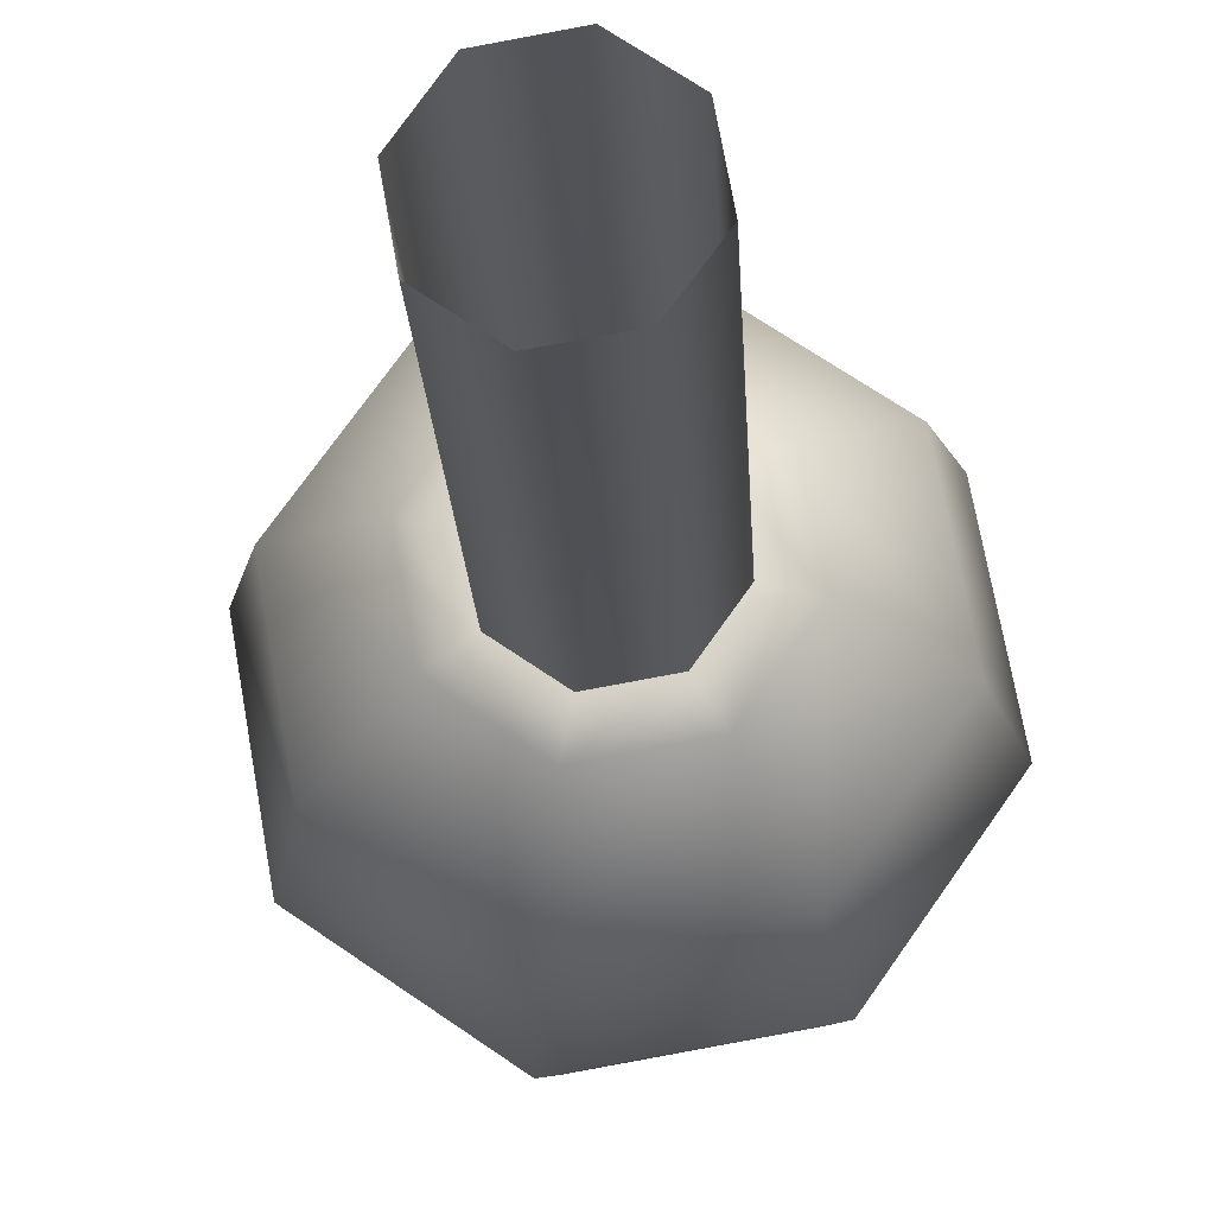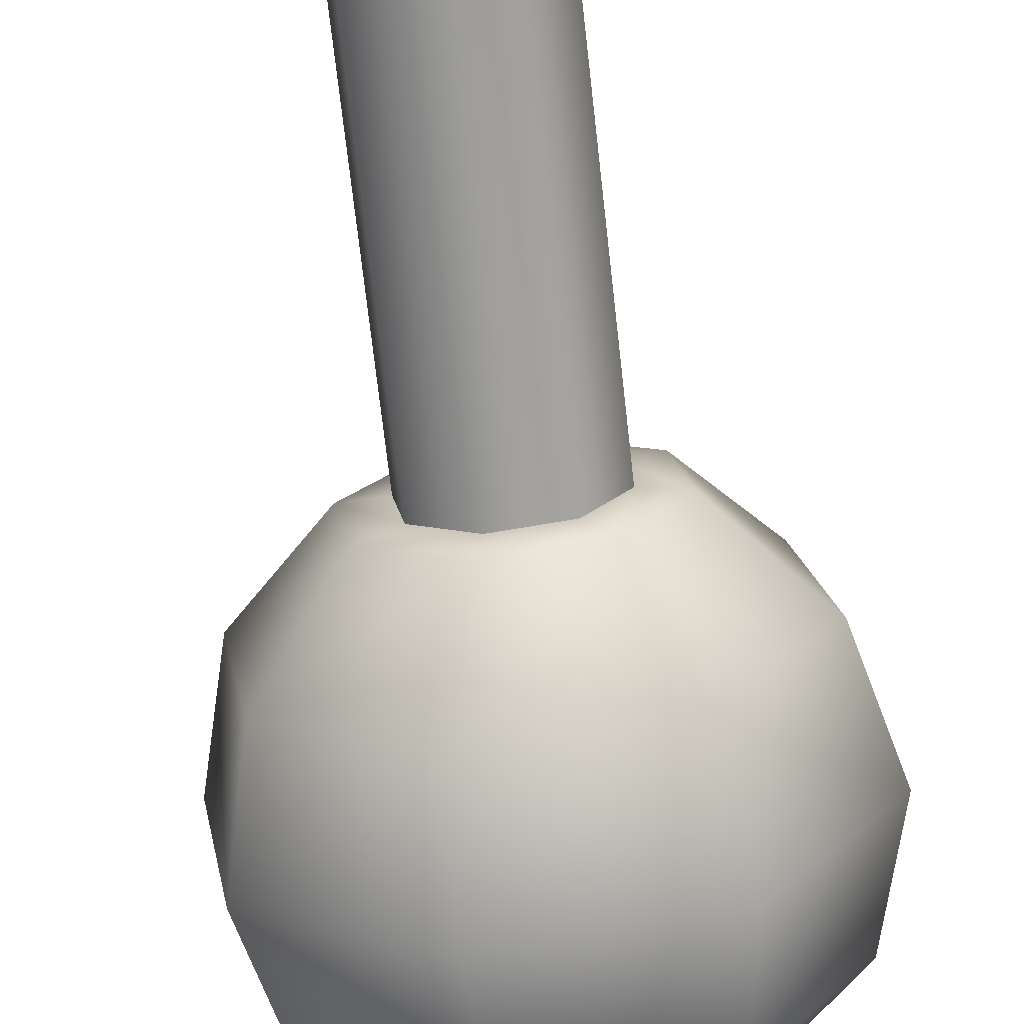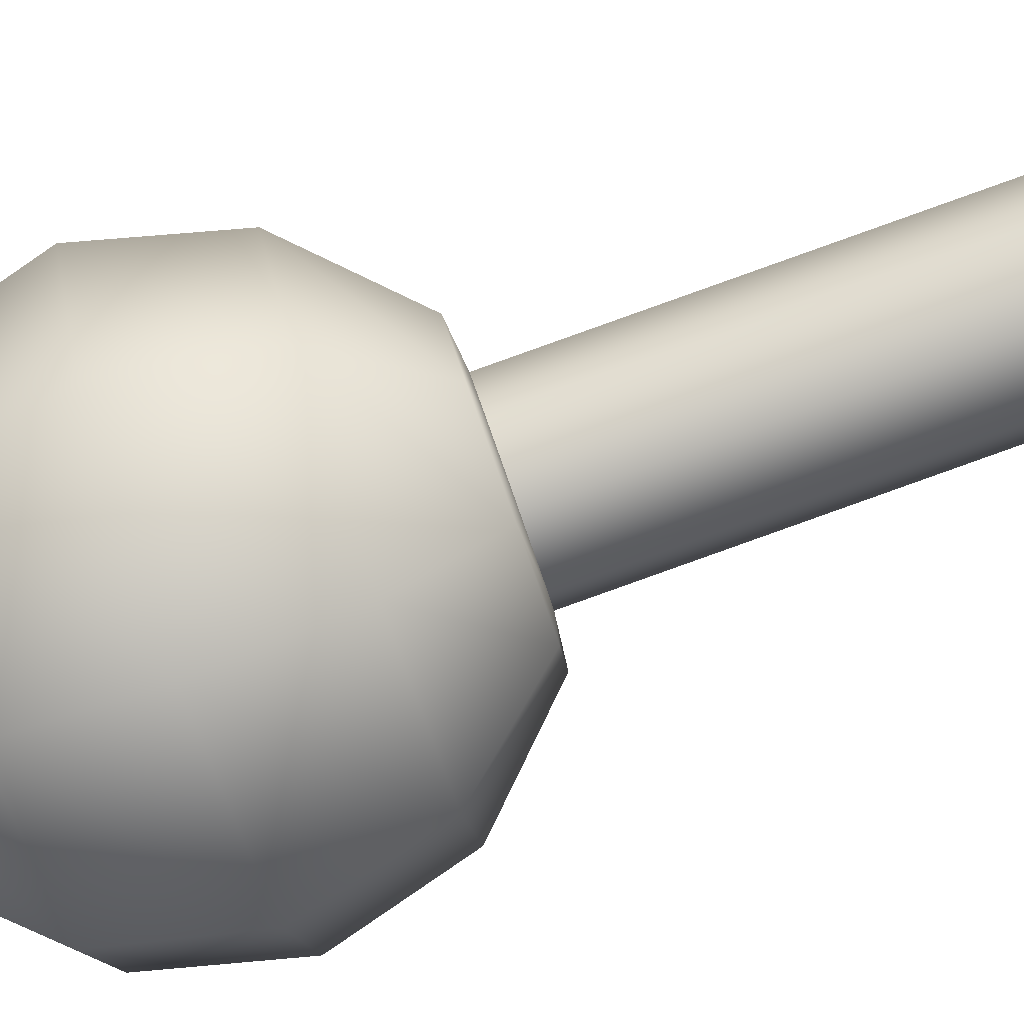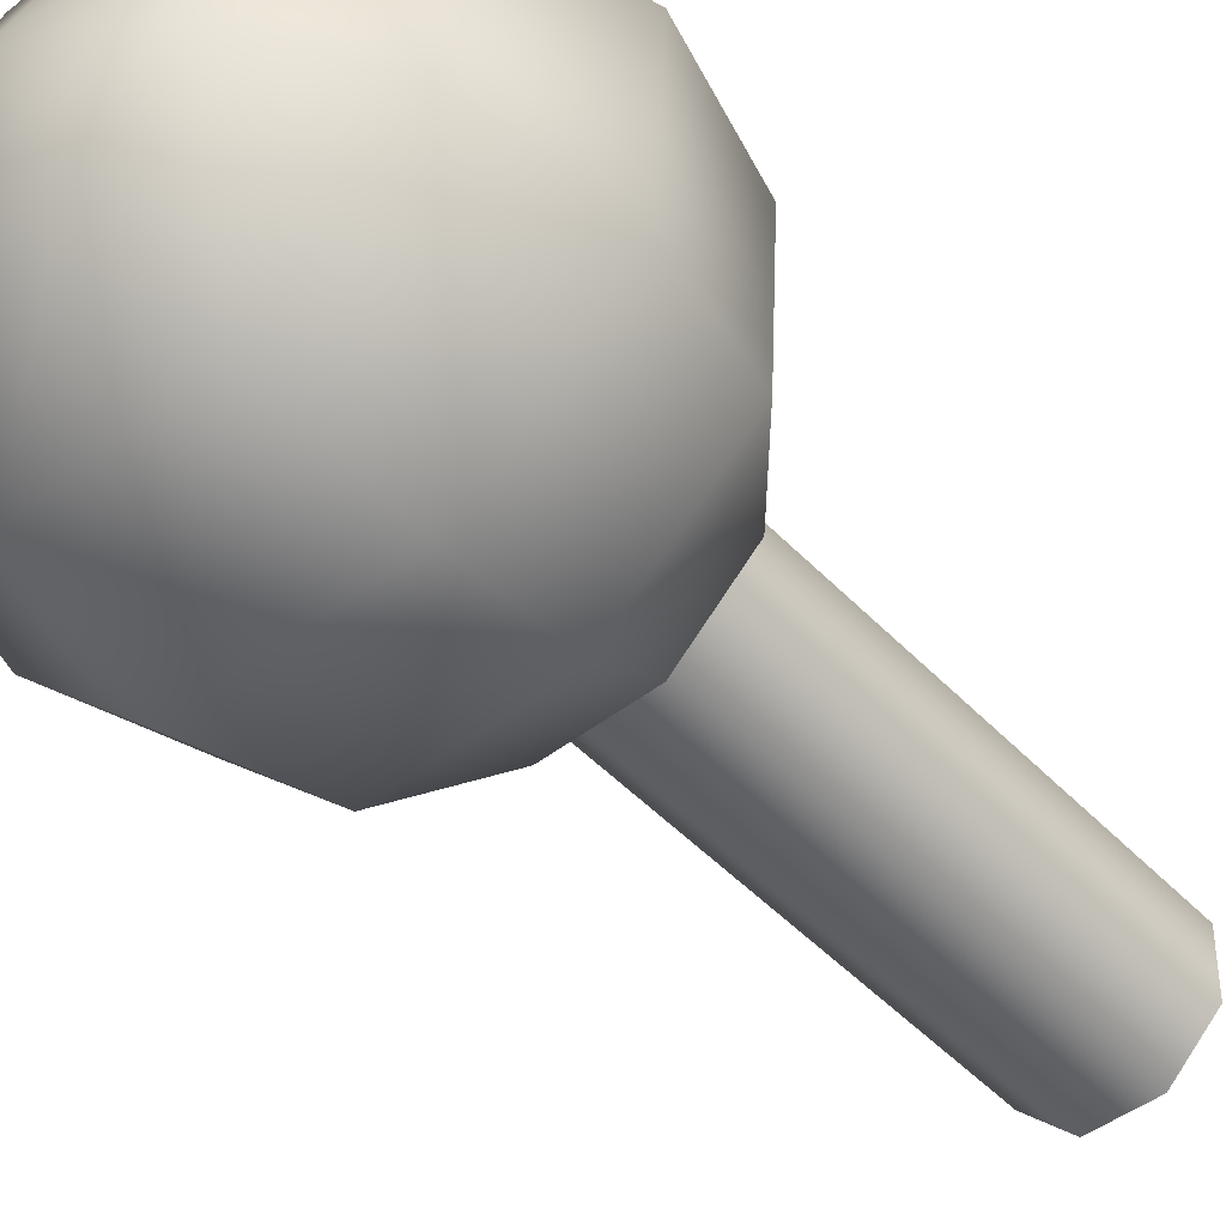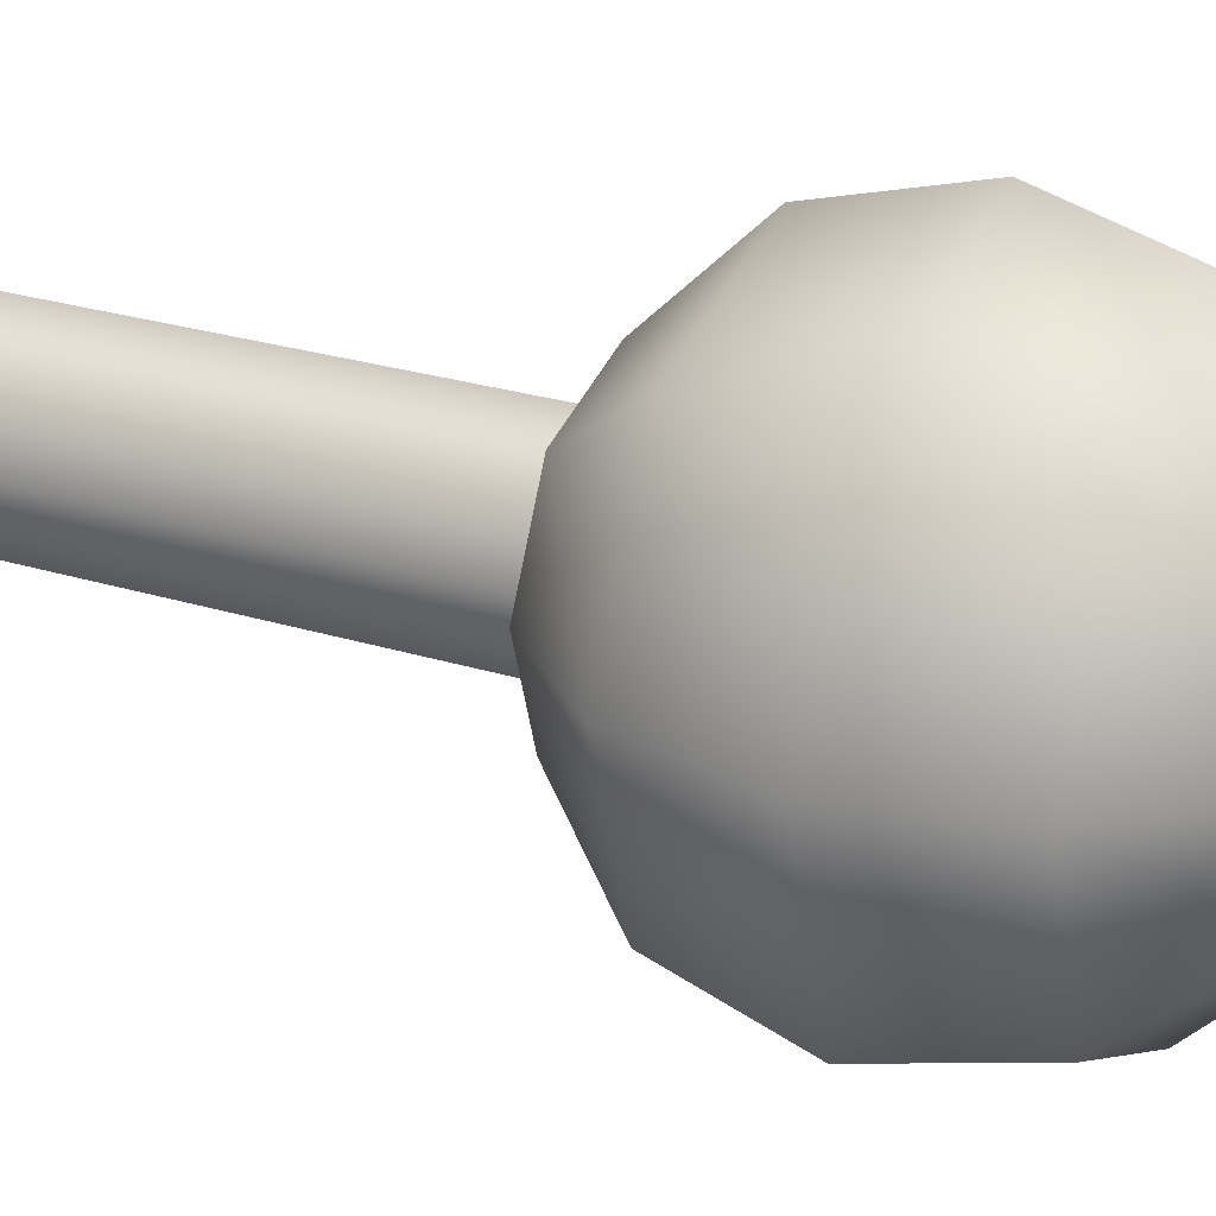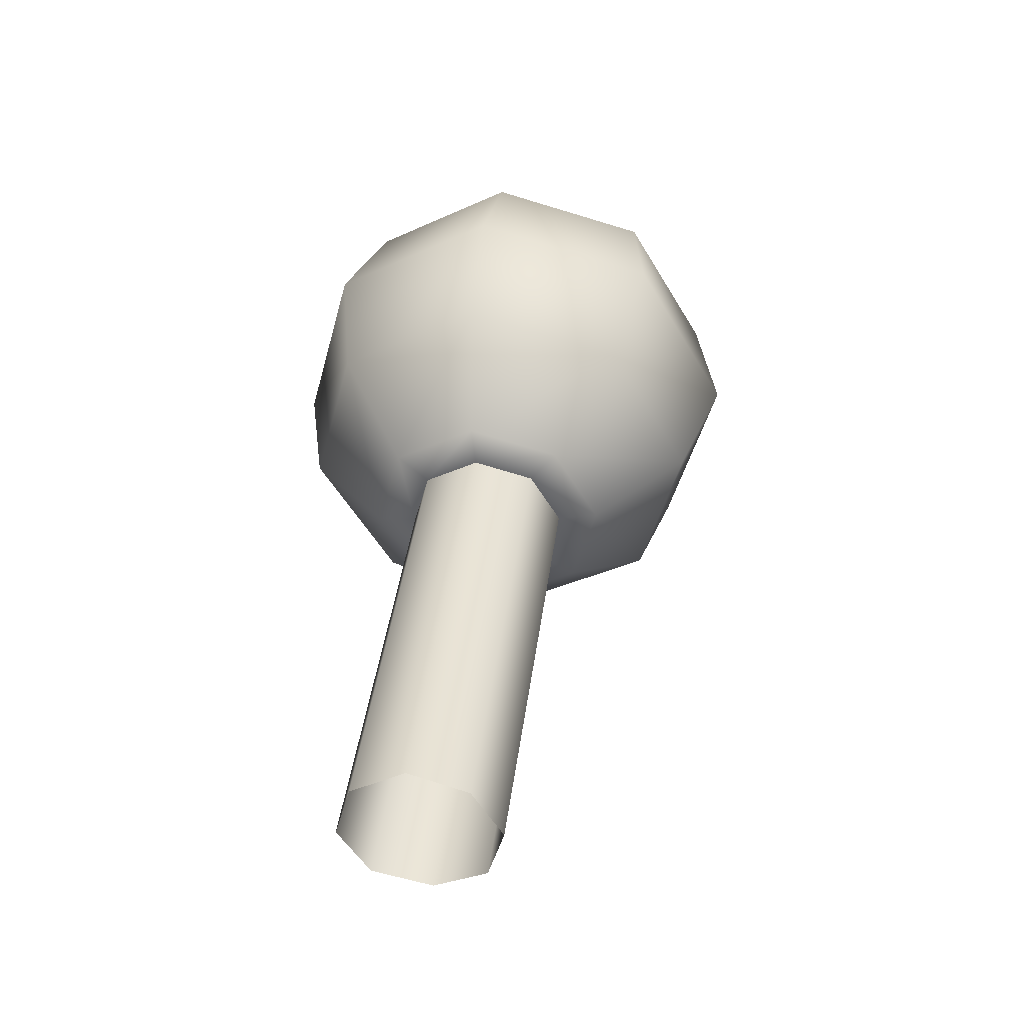
<metadata>
{"format":"obj","ext":"obj","renderer":"f3d","projection":"perspective","resolution":1024,"background":"white","views":[{"elev":-12.4,"azim":2.9,"up":"+Z"},{"elev":-63.2,"azim":6.5,"up":"+Z"},{"elev":65.1,"azim":-107.9,"up":"+Z"},{"elev":-61.2,"azim":-137.5,"up":"+Z"},{"elev":7.6,"azim":115.5,"up":"+Z"},{"elev":-51.2,"azim":109.5,"up":"+Y"}]}
</metadata>
<code>
g default
v 0.1587 1.071 0.04265
v 0.06416 1.08 0.1072
v -0.04875 1.077 0.08665
v -0.1139 1.064 -0.006938
v -0.09319 1.048 -0.1188
v 0.001319 1.039 -0.1833
v 0.1142 1.042 -0.1628
v 0.1794 1.055 -0.06917
v 0.2509 0.9704 0.117
v 0.08717 0.9861 0.2288
v -0.1084 0.9811 0.1932
v -0.2213 0.9583 0.03112
v -0.1854 0.9311 -0.1626
v -0.02168 0.9154 -0.2743
v 0.1739 0.9204 -0.2388
v 0.2868 0.9432 -0.07667
v 0.2846 0.8249 0.1595
v 0.09559 0.843 0.2886
v -0.1302 0.8372 0.2475
v -0.2606 0.8109 0.06034
v -0.2191 0.7795 -0.1633
v -0.0301 0.7614 -0.2924
v 0.1957 0.7671 -0.2513
v 0.3261 0.7934 -0.06413
v 0.2509 0.6733 0.1588
v 0.08717 0.689 0.2706
v -0.1084 0.684 0.235
v -0.2213 0.6612 0.07288
v -0.1854 0.634 -0.1208
v -0.02168 0.6183 -0.2326
v 0.1739 0.6233 -0.197
v 0.2868 0.6461 -0.03492
v 0.1587 0.5562 0.115
v 0.06416 0.5653 0.1795
v -0.04875 0.5624 0.159
v -0.1139 0.5493 0.06538
v -0.09319 0.5336 -0.04644
v 0.001319 0.5245 -0.111
v 0.1142 0.5274 -0.09044
v 0.1794 0.5405 0.003146
v 0.03274 1.099 -0.04365
v 0.1167 0.5471 0.08882
v 0.05369 0.5532 0.1318
v -0.02159 0.5512 0.1182
v -0.06505 0.5425 0.05576
v -0.05122 0.532 -0.01879
v 0.01179 0.526 -0.06182
v 0.08707 0.5279 -0.04812
v 0.1305 0.5366 0.01421
v 0.1305 -0.005374 0.09039
v 0.08707 -0.01712 0.02847
v 0.1167 0.002152 0.1654
v 0.01179 -0.02007 0.01492
v -0.05122 -0.01305 0.05782
v 0.05369 0.007144 0.2086
v -0.06505 0.000349 0.132
v -0.02159 0.006217 0.1948
g FoodLUpperCaninesOverbite
f 1 2 10 9
f 2 3 11 10
f 3 4 12 11
f 4 5 13 12
f 5 6 14 13
f 6 7 15 14
f 7 8 16 15
f 8 1 9 16
f 9 10 18 17
f 10 11 19 18
f 11 12 20 19
f 12 13 21 20
f 13 14 22 21
f 14 15 23 22
f 15 16 24 23
f 16 9 17 24
f 17 18 26 25
f 18 19 27 26
f 19 20 28 27
f 20 21 29 28
f 21 22 30 29
f 22 23 31 30
f 23 24 32 31
f 24 17 25 32
f 25 26 34 33
f 26 27 35 34
f 27 28 36 35
f 28 29 37 36
f 29 30 38 37
f 30 31 39 38
f 31 32 40 39
f 32 25 33 40
f 2 1 41
f 3 2 41
f 4 3 41
f 5 4 41
f 6 5 41
f 7 6 41
f 8 7 41
f 1 8 41
f 33 34 43 42
f 34 35 44 43
f 35 36 45 44
f 36 37 46 45
f 37 38 47 46
f 38 39 48 47
f 39 40 49 48
f 40 33 42 49
f 42 52 50 49
f 47 53 54 46
f 43 55 52 42
f 46 54 56 45
f 50 51 48 49
f 51 53 47 48
f 56 57 44 45
f 57 55 43 44

</code>
